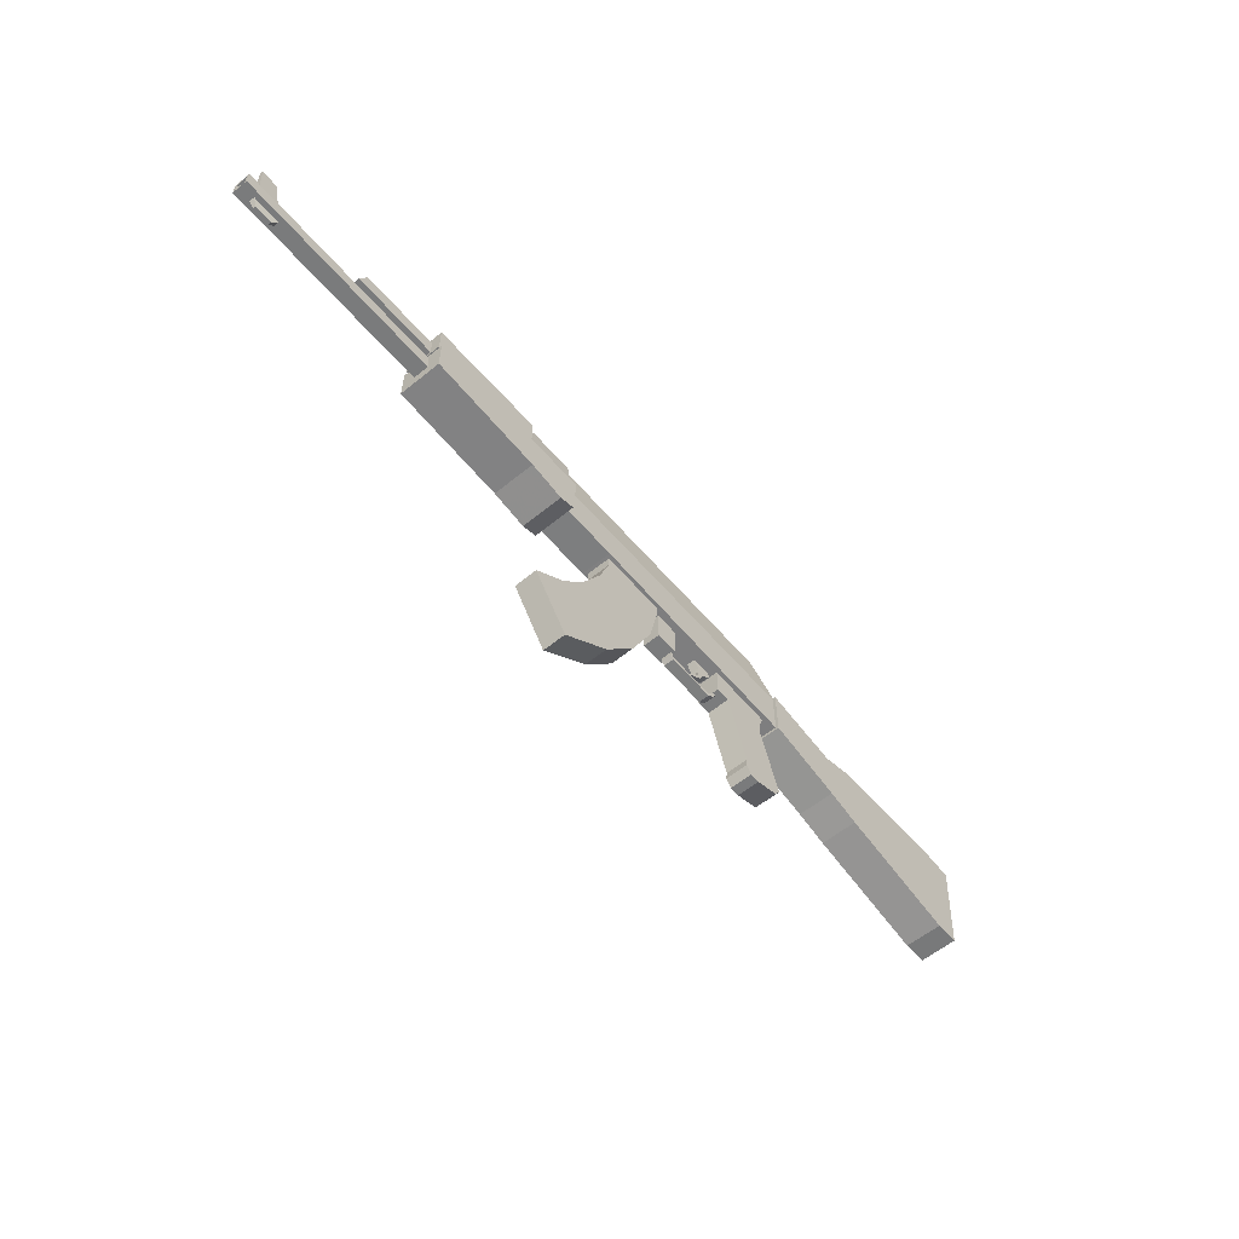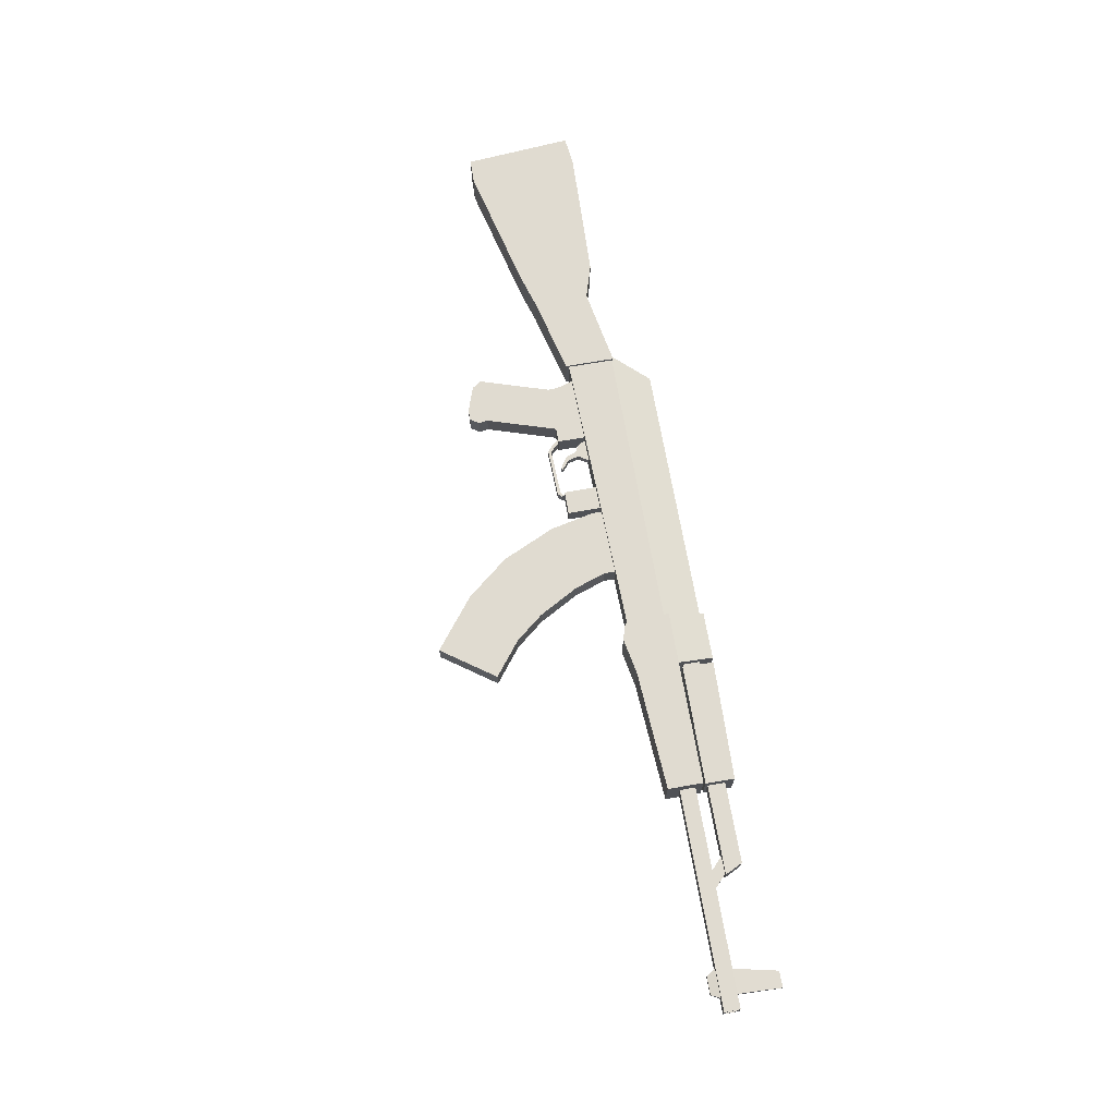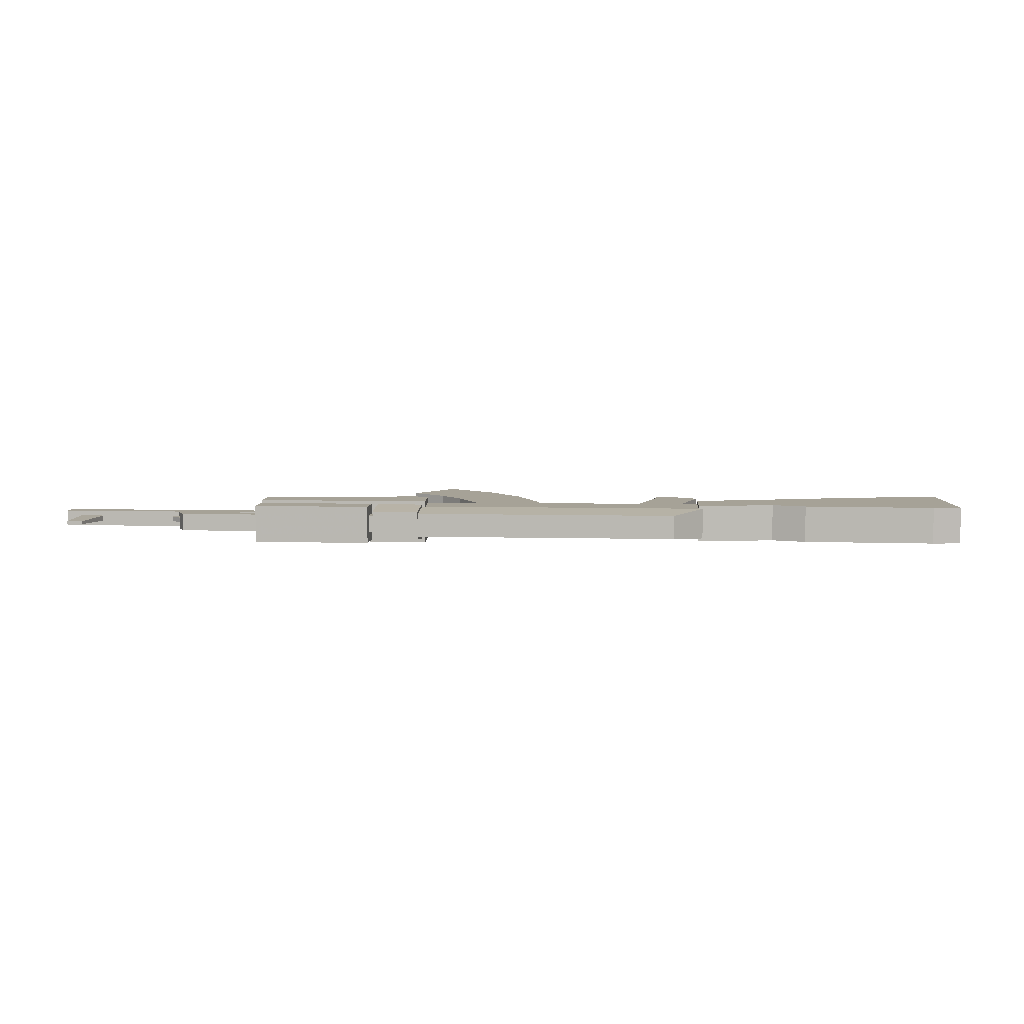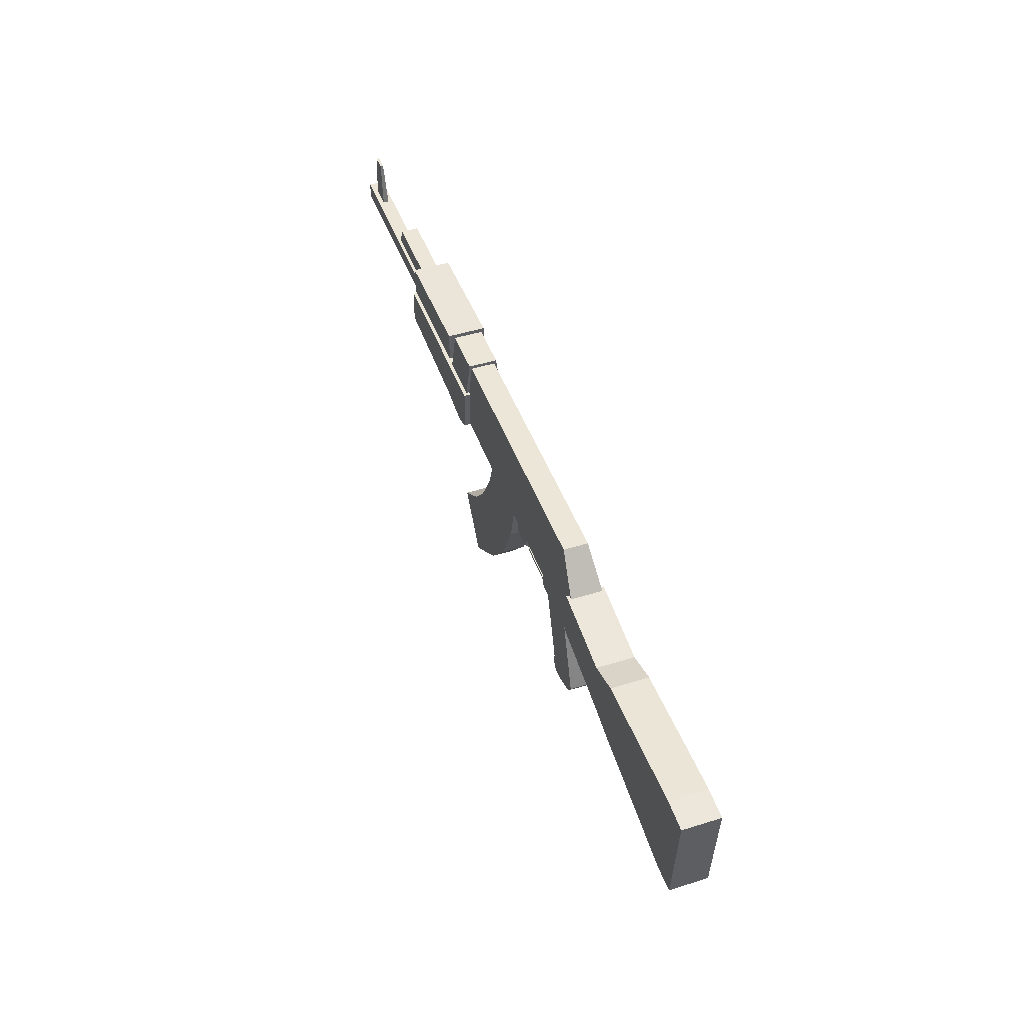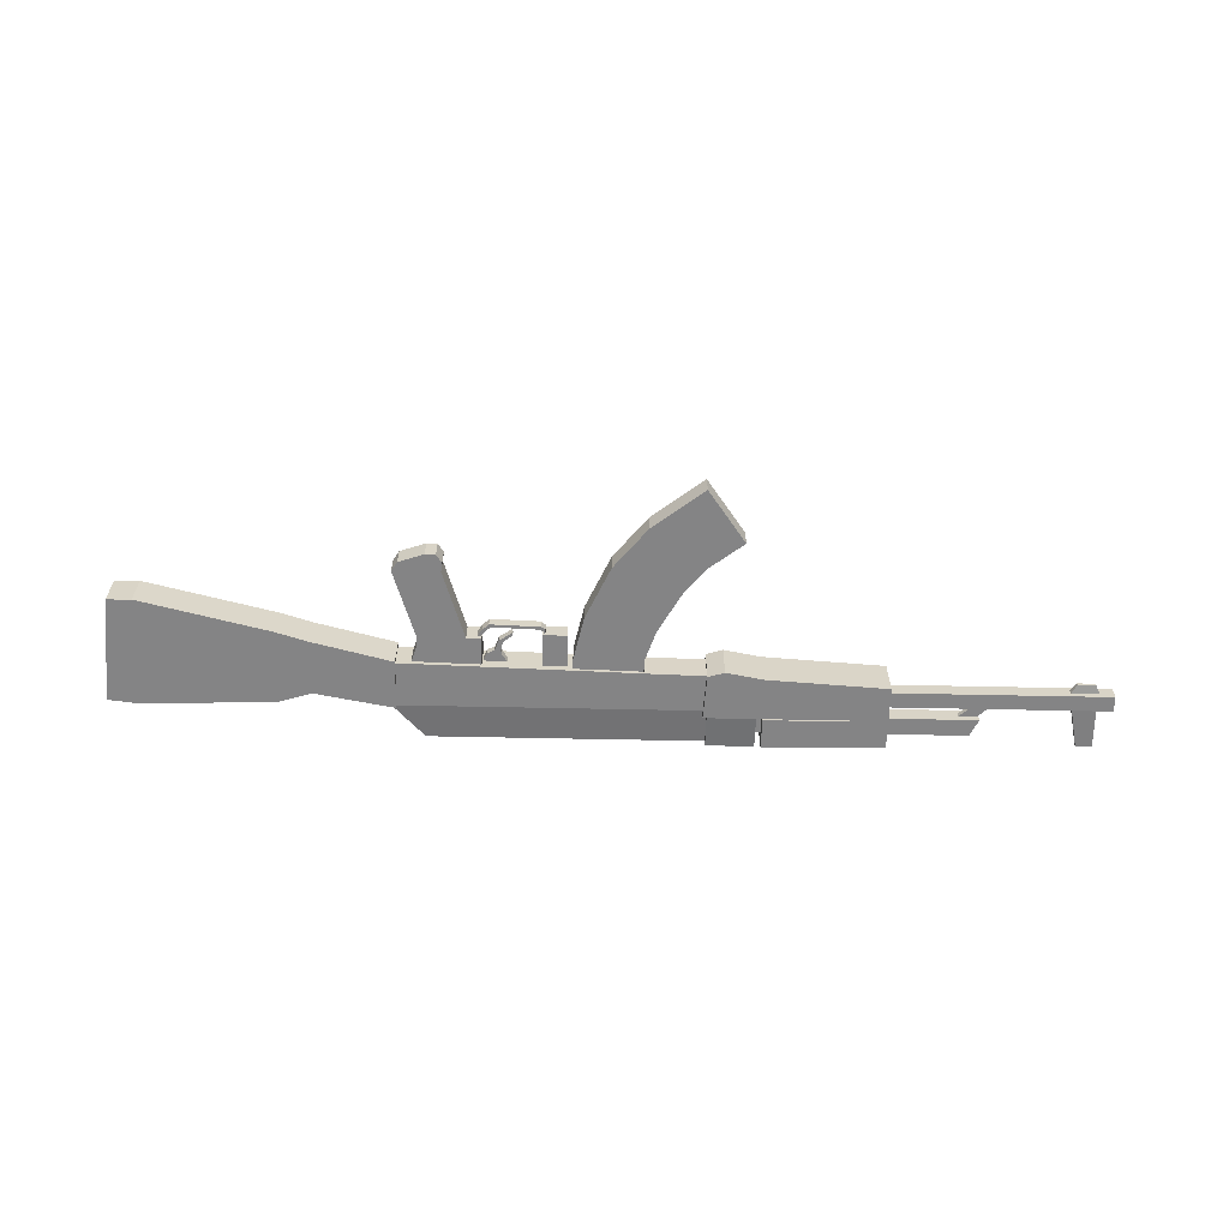
<metadata>
{"format":"obj","ext":"obj","renderer":"f3d","projection":"perspective","resolution":1024,"background":"white","views":[{"elev":-58.3,"azim":130.1,"up":"+Y"},{"elev":69.8,"azim":80.1,"up":"+Z"},{"elev":6.5,"azim":-175.8,"up":"+Z"},{"elev":46.5,"azim":-109.6,"up":"+Y"},{"elev":-61.5,"azim":-1.2,"up":"+Z"}]}
</metadata>
<code>
v -0.2824 -0.2593 0.1655
v -0.2824 0.2232 0.1655
v -0.2824 -0.2593 -0.1655
v -0.2824 0.2232 -0.1655
v 2.842 -0.174 0.1655
v 2.842 0.2232 0.1655
v 2.842 -0.174 -0.1655
v 2.842 0.2232 -0.1655
v 0.04746 0.6013 0.1266
v 0.04746 0.6013 -0.1266
v 2.842 0.6013 0.1266
v 2.842 0.6013 -0.1266
v 3.337 0.2232 0.1655
v 3.337 0.2232 -0.1655
v 3.337 0.6013 0.1266
v 3.337 0.6013 -0.1266
v 2.842 0.639 -0.1509
v 2.842 0.639 0.1509
v 2.842 0.2257 -0.1972
v 2.842 0.2257 0.1972
v 3.337 0.639 -0.1509
v 3.337 0.639 0.1509
v 3.337 0.2257 -0.1972
v 3.337 0.2257 0.1972
v 2.83 -0.1991 0.2288
v 2.802 0.27 0.2288
v 2.83 -0.1991 -0.2288
v 2.802 0.27 -0.2288
v 3.391 -0.1798 0.2288
v 3.391 0.27 0.2288
v 3.391 -0.1798 -0.2288
v 3.391 0.27 -0.2288
v 3.002 -0.2527 -0.2288
v 3.002 0.27 -0.2288
v 3.002 -0.2527 0.2288
v 3.002 0.27 0.2288
v 4.646 -0.1004 0.2288
v 4.646 0.27 0.2288
v 4.646 -0.1004 -0.2288
v 4.646 0.27 -0.2288
v 3.398 0.3024 0.1995
v 3.398 0.628 0.1995
v 3.398 0.3024 -0.1995
v 3.398 0.628 -0.1995
v 4.65 0.2932 0.1995
v 4.65 0.5955 0.1995
v 4.65 0.2932 -0.1995
v 4.65 0.5955 -0.1995
v 3.103 0.3213 0.09175
v 3.103 0.5048 0.09175
v 3.103 0.3213 -0.09175
v 3.103 0.5048 -0.09175
v 5.578 0.3213 0.09175
v 5.489 0.5048 0.09175
v 5.578 0.3213 -0.09175
v 5.489 0.5048 -0.09175
v 3.223 0.03154 0.08248
v 3.223 0.1965 0.08248
v 3.223 0.03154 -0.08248
v 3.223 0.1965 -0.08248
v 6.903 0.05376 0.06026
v 6.903 0.1743 0.06026
v 6.903 0.05376 -0.06026
v 6.903 0.1743 -0.06026
v 5.533 0.1722 0.02607
v 5.363 0.3306 0.02607
v 5.533 0.1722 -0.02607
v 5.363 0.3306 -0.02607
v 5.718 0.1722 0.02607
v 5.547 0.3306 0.02607
v 5.718 0.1722 -0.02607
v 5.547 0.3306 -0.02607
v 6.491 0.1789 0.03023
v 6.594 0.6584 0.0155
v 6.491 0.1789 -0.03023
v 6.594 0.6584 -0.0155
v 6.746 0.1789 0.03023
v 6.763 0.6584 0.0155
v 6.746 0.1789 -0.03023
v 6.763 0.6584 -0.0155
v 6.525 -0.0631 0.0146
v 6.458 0.0444 0.03056
v 6.525 -0.0631 -0.0146
v 6.458 0.0444 -0.03056
v 6.712 -0.0631 0.0146
v 6.763 0.0444 0.03056
v 6.712 -0.0631 -0.0146
v 6.763 0.0444 -0.03056
v -1.053 -0.4952 0.1963
v -1.053 0.08619 0.1963
v -1.053 -0.4952 -0.1963
v -1.053 0.08619 -0.1963
v -0.2319 -0.2889 0.1963
v -0.2319 0.2373 0.1963
v -0.2319 -0.2889 -0.1963
v -0.2319 0.2373 -0.1963
v -1.405 -0.6029 0.1963
v -1.405 0.1938 0.1963
v -1.405 -0.6029 -0.1963
v -1.405 0.1938 -0.1963
v -2.74 -0.9272 0.1963
v -2.789 0.2371 0.1963
v -2.74 -0.9272 -0.1963
v -2.789 0.2371 -0.1963
v -2.992 -0.9235 0.1963
v -3.088 0.2006 0.1963
v -2.992 -0.9235 -0.1963
v -3.088 0.2006 -0.1963
v -0.02351 -0.4241 0.1187
v -0.09203 -0.2079 0.1187
v -0.02351 -0.4241 -0.1187
v -0.09203 -0.2079 -0.1187
v 0.6149 -0.5224 0.1187
v 0.6149 -0.2079 0.1187
v 0.6149 -0.5224 -0.1187
v 0.6149 -0.2079 -0.1187
v -0.01755 -0.5239 0.1187
v -0.01755 -0.5239 -0.1187
v 0.4633 -0.5239 0.1187
v 0.4633 -0.5239 -0.1187
v -0.2471 -1.249 0.1187
v -0.2471 -1.249 -0.1187
v 0.2338 -1.249 0.1187
v 0.2338 -1.249 -0.1187
v -0.1845 -1.346 0.1187
v -0.1845 -1.346 -0.1187
v 0.2457 -1.346 0.1187
v 0.2457 -1.346 -0.1187
v 0.07915 -1.435 0.1187
v 0.07915 -1.435 -0.1187
v 0.1876 -1.435 0.1187
v 0.1876 -1.435 -0.1187
v 0.6153 -0.5866 0.05633
v 0.5657 -0.5129 0.05633
v 0.6153 -0.5866 -0.05633
v 0.5657 -0.5129 -0.05633
v 0.6505 -0.573 0.05633
v 0.601 -0.5129 0.05633
v 0.6505 -0.573 -0.05633
v 0.601 -0.5129 -0.05633
v 0.6848 -0.6494 0.05633
v 0.6848 -0.6494 -0.05633
v 0.7001 -0.618 0.05633
v 0.7001 -0.618 -0.05633
v 1.198 -0.6325 0.05633
v 1.198 -0.6325 -0.05633
v 1.184 -0.6011 0.05633
v 1.184 -0.6011 -0.05633
v 1.236 -0.594 0.05633
v 1.236 -0.594 -0.05633
v 1.215 -0.5789 0.05633
v 1.215 -0.5789 -0.05633
v 1.239 -0.3445 0.05633
v 1.239 -0.3445 -0.05633
v 1.218 -0.3294 0.05633
v 1.218 -0.3294 -0.05633
v 1.206 -0.5588 0.09068
v 1.206 -0.1839 0.09068
v 1.206 -0.5588 -0.09068
v 1.206 -0.1839 -0.09068
v 1.452 -0.5588 0.09068
v 1.452 -0.1839 0.09068
v 1.452 -0.5588 -0.09068
v 1.452 -0.1839 -0.09068
v 2.209 -0.1902 -0.1288
v 1.508 -0.2088 -0.1288
v 1.508 -0.2088 0.1288
v 2.209 -0.1902 0.1288
v 2.244 -0.1885 -0.1655
v 1.474 -0.2104 -0.1655
v 1.474 -0.2104 0.1655
v 2.244 -0.1885 0.1655
v 2.208 0.112 -0.1288
v 1.507 0.0934 -0.1288
v 1.507 0.0934 0.1288
v 2.208 0.112 0.1288
v 1.509 -0.3062 0.1241
v 1.509 0.1681 0.1241
v 1.509 -0.3062 -0.1178
v 1.509 0.1681 -0.1178
v 2.208 -0.3062 0.1241
v 2.208 0.1681 0.1241
v 2.208 -0.3062 -0.1178
v 2.208 0.1681 -0.1178
v 2.755 -2.168 0.1241
v 2.755 -2.168 -0.1178
v 3.146 -1.612 0.1241
v 3.146 -1.612 -0.1178
v 1.613 -0.7717 0.1241
v 1.869 -1.322 0.1241
v 2.221 -1.754 0.1241
v 2.79 -1.337 0.1241
v 2.551 -1.044 0.1241
v 2.321 -0.6327 0.1241
v 2.321 -0.6327 -0.1178
v 2.551 -1.044 -0.1178
v 2.79 -1.337 -0.1178
v 2.221 -1.754 -0.1178
v 1.869 -1.322 -0.1178
v 1.613 -0.7717 -0.1178
v 6.903 0.1965 -0.08248
v 6.903 0.03154 -0.08248
v 6.903 0.03154 0.08248
v 6.903 0.1965 0.08248
v 3.269 0.1743 -0.06026
v 3.269 0.05376 -0.06026
v 3.269 0.05376 0.06026
v 3.269 0.1743 0.06026
v 0.6636 -0.3141 0.04257
v 0.564 -0.1201 0.04257
v 0.6636 -0.3141 -0.04257
v 0.564 -0.1201 -0.04257
v 0.8062 -0.3141 0.04257
v 0.9244 -0.1201 0.04257
v 0.8062 -0.3141 -0.04257
v 0.9244 -0.1201 -0.04257
v 0.7386 -0.3551 0.04257
v 0.7386 -0.3551 -0.04257
v 0.7983 -0.3551 0.04257
v 0.7983 -0.3551 -0.04257
v 0.7783 -0.4619 0.04257
v 0.7783 -0.4619 -0.04257
v 0.8194 -0.447 0.04257
v 0.8194 -0.447 -0.04257
v 0.9067 -0.5472 0.04257
v 0.9067 -0.5472 -0.04257
v 0.9168 -0.5248 0.04257
v 0.9168 -0.5248 -0.04257
f 2 3 1
f 169 170 8
f 8 5 7
f 171 172 6
f 170 1 3
f 8 13 6
f 10 11 12
f 2 10 4
f 6 9 2
f 8 10 12
f 14 15 13
f 16 23 21
f 8 23 14
f 11 20 18
f 20 22 18
f 17 23 19
f 18 21 17
f 12 19 8
f 6 24 20
f 11 17 12
f 15 24 13
f 15 21 22
f 50 51 49
f 51 56 55
f 56 53 55
f 54 49 53
f 55 49 51
f 52 54 56
f 58 59 57
f 60 202 59
f 61 208 62
f 204 57 203
f 202 57 59
f 60 204 201
f 66 67 65
f 67 72 71
f 72 69 71
f 70 65 69
f 71 65 67
f 68 70 72
f 74 75 73
f 76 79 75
f 80 77 79
f 77 74 73
f 79 73 75
f 76 78 80
f 81 84 83
f 83 88 87
f 88 85 87
f 86 81 85
f 87 81 83
f 84 86 88
f 110 111 109
f 111 116 115
f 116 113 115
f 114 109 113
f 111 120 118
f 112 114 116
f 117 123 119
f 111 117 109
f 113 120 115
f 109 119 113
f 123 128 124
f 118 124 122
f 119 124 120
f 118 121 117
f 127 129 131
f 122 125 121
f 123 125 127
f 124 126 122
f 132 129 130
f 128 130 126
f 127 132 128
f 126 129 125
f 134 135 133
f 135 140 139
f 140 137 139
f 138 133 137
f 139 142 135
f 136 138 140
f 143 145 147
f 135 141 133
f 137 144 139
f 137 141 143
f 147 152 148
f 144 146 142
f 143 148 144
f 142 145 141
f 151 153 155
f 146 149 145
f 147 149 151
f 148 150 146
f 156 153 154
f 152 154 150
f 151 156 152
f 150 153 149
f 158 159 157
f 160 163 159
f 164 161 163
f 162 157 161
f 163 157 159
f 160 162 164
f 166 175 167
f 172 7 5
f 166 169 165
f 168 171 167
f 166 171 170
f 168 169 172
f 175 173 176
f 165 174 166
f 165 176 173
f 168 175 176
f 178 179 177
f 180 183 179
f 184 181 183
f 182 177 181
f 192 185 187
f 180 182 184
f 188 185 186
f 197 186 198
f 198 185 191
f 192 188 197
f 181 195 183
f 194 196 195
f 193 197 196
f 179 189 177
f 200 190 189
f 190 198 191
f 183 200 179
f 195 199 200
f 196 198 199
f 181 189 194
f 194 190 193
f 193 191 192
f 63 201 64
f 61 202 63
f 64 204 62
f 62 203 61
f 205 207 206
f 63 207 61
f 62 205 64
f 64 206 63
f 210 211 209
f 212 215 211
f 216 213 215
f 213 210 209
f 213 220 215
f 212 214 216
f 219 224 220
f 213 217 219
f 215 218 211
f 211 217 209
f 222 225 221
f 218 221 217
f 219 221 223
f 220 222 218
f 228 225 226
f 223 225 227
f 224 226 222
f 223 228 224
f 2 4 3
f 170 3 4
f 4 8 170
f 8 7 169
f 8 6 5
f 172 5 6
f 6 2 171
f 2 1 171
f 170 171 1
f 8 14 13
f 10 9 11
f 2 9 10
f 6 11 9
f 8 4 10
f 14 16 15
f 16 14 23
f 8 19 23
f 11 6 20
f 20 24 22
f 17 21 23
f 18 22 21
f 12 17 19
f 6 13 24
f 11 18 17
f 15 22 24
f 15 16 21
f 50 52 51
f 51 52 56
f 56 54 53
f 54 50 49
f 55 53 49
f 52 50 54
f 58 60 59
f 60 201 202
f 61 207 208
f 204 58 57
f 202 203 57
f 60 58 204
f 66 68 67
f 67 68 72
f 72 70 69
f 70 66 65
f 71 69 65
f 68 66 70
f 74 76 75
f 76 80 79
f 80 78 77
f 77 78 74
f 79 77 73
f 76 74 78
f 81 82 84
f 83 84 88
f 88 86 85
f 86 82 81
f 87 85 81
f 84 82 86
f 110 112 111
f 111 112 116
f 116 114 113
f 114 110 109
f 111 115 120
f 112 110 114
f 117 121 123
f 111 118 117
f 113 119 120
f 109 117 119
f 123 127 128
f 118 120 124
f 119 123 124
f 118 122 121
f 127 125 129
f 122 126 125
f 123 121 125
f 124 128 126
f 132 131 129
f 128 132 130
f 127 131 132
f 126 130 129
f 134 136 135
f 135 136 140
f 140 138 137
f 138 134 133
f 139 144 142
f 136 134 138
f 143 141 145
f 135 142 141
f 137 143 144
f 137 133 141
f 147 151 152
f 144 148 146
f 143 147 148
f 142 146 145
f 151 149 153
f 146 150 149
f 147 145 149
f 148 152 150
f 156 155 153
f 152 156 154
f 151 155 156
f 150 154 153
f 158 160 159
f 160 164 163
f 164 162 161
f 162 158 157
f 163 161 157
f 160 158 162
f 166 174 175
f 172 169 7
f 166 170 169
f 168 172 171
f 166 167 171
f 168 165 169
f 175 174 173
f 165 173 174
f 165 168 176
f 168 167 175
f 178 180 179
f 180 184 183
f 184 182 181
f 182 178 177
f 192 191 185
f 180 178 182
f 188 187 185
f 197 188 186
f 198 186 185
f 192 187 188
f 181 194 195
f 194 193 196
f 193 192 197
f 179 200 189
f 200 199 190
f 190 199 198
f 183 195 200
f 195 196 199
f 196 197 198
f 181 177 189
f 194 189 190
f 193 190 191
f 63 202 201
f 61 203 202
f 64 201 204
f 62 204 203
f 205 208 207
f 63 206 207
f 62 208 205
f 64 205 206
f 210 212 211
f 212 216 215
f 216 214 213
f 213 214 210
f 213 219 220
f 212 210 214
f 219 223 224
f 213 209 217
f 215 220 218
f 211 218 217
f 222 226 225
f 218 222 221
f 219 217 221
f 220 224 222
f 228 227 225
f 223 221 225
f 224 228 226
f 223 227 228
f 26 27 25
f 34 31 33
f 30 40 32
f 36 25 35
f 31 35 33
f 28 36 34
f 34 30 32
f 33 25 27
f 29 36 35
f 27 34 33
f 40 37 39
f 32 39 31
f 30 37 38
f 31 37 29
f 42 43 41
f 43 48 47
f 48 45 47
f 46 41 45
f 47 41 43
f 44 46 48
f 91 100 92
f 92 95 91
f 96 93 95
f 93 90 89
f 95 89 91
f 92 94 96
f 100 102 98
f 90 97 89
f 92 98 90
f 89 99 91
f 104 107 108
f 97 103 99
f 99 104 100
f 97 102 101
f 106 107 105
f 102 105 101
f 104 106 102
f 101 107 103
f 26 28 27
f 34 32 31
f 30 38 40
f 36 26 25
f 31 29 35
f 28 26 36
f 34 36 30
f 33 35 25
f 29 30 36
f 27 28 34
f 40 38 37
f 32 40 39
f 30 29 37
f 31 39 37
f 42 44 43
f 43 44 48
f 48 46 45
f 46 42 41
f 47 45 41
f 44 42 46
f 91 99 100
f 92 96 95
f 96 94 93
f 93 94 90
f 95 93 89
f 92 90 94
f 100 104 102
f 90 98 97
f 92 100 98
f 89 97 99
f 104 103 107
f 97 101 103
f 99 103 104
f 97 98 102
f 106 108 107
f 102 106 105
f 104 108 106
f 101 105 107

</code>
